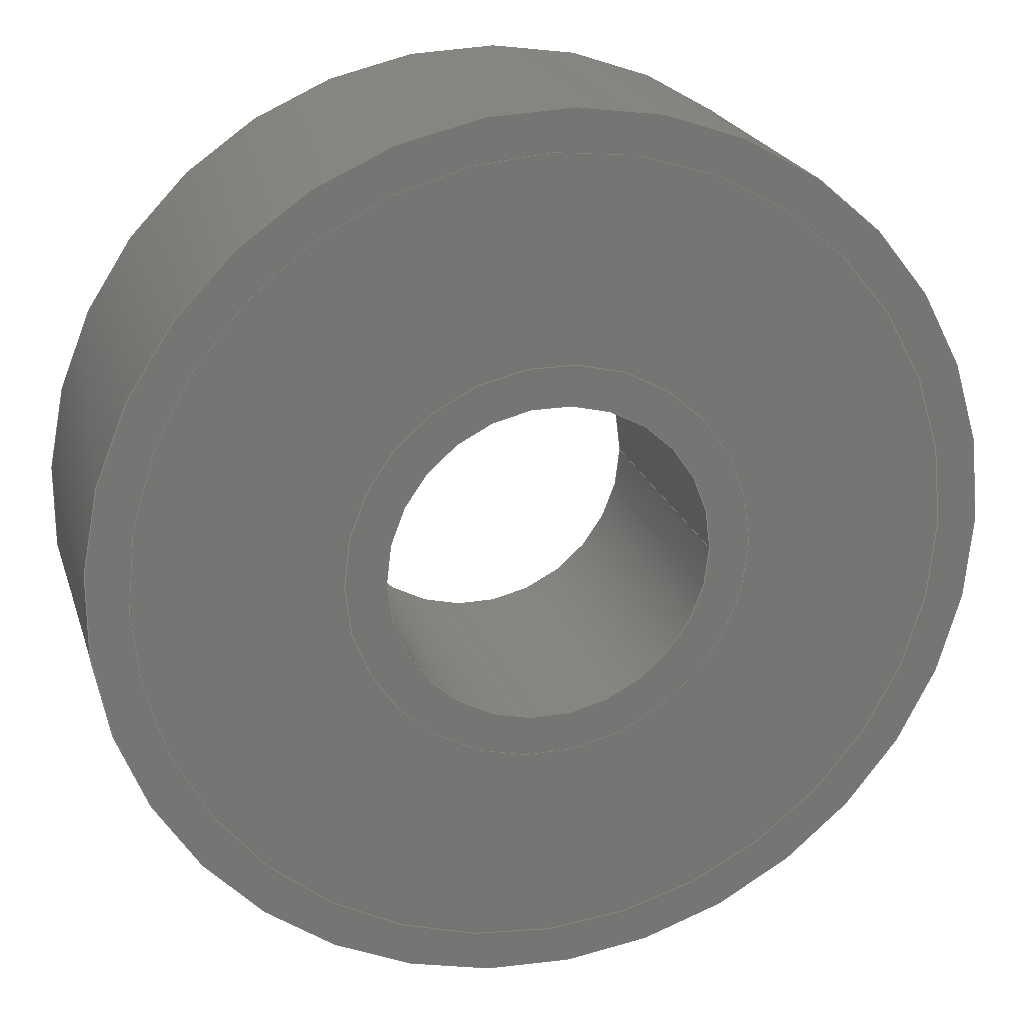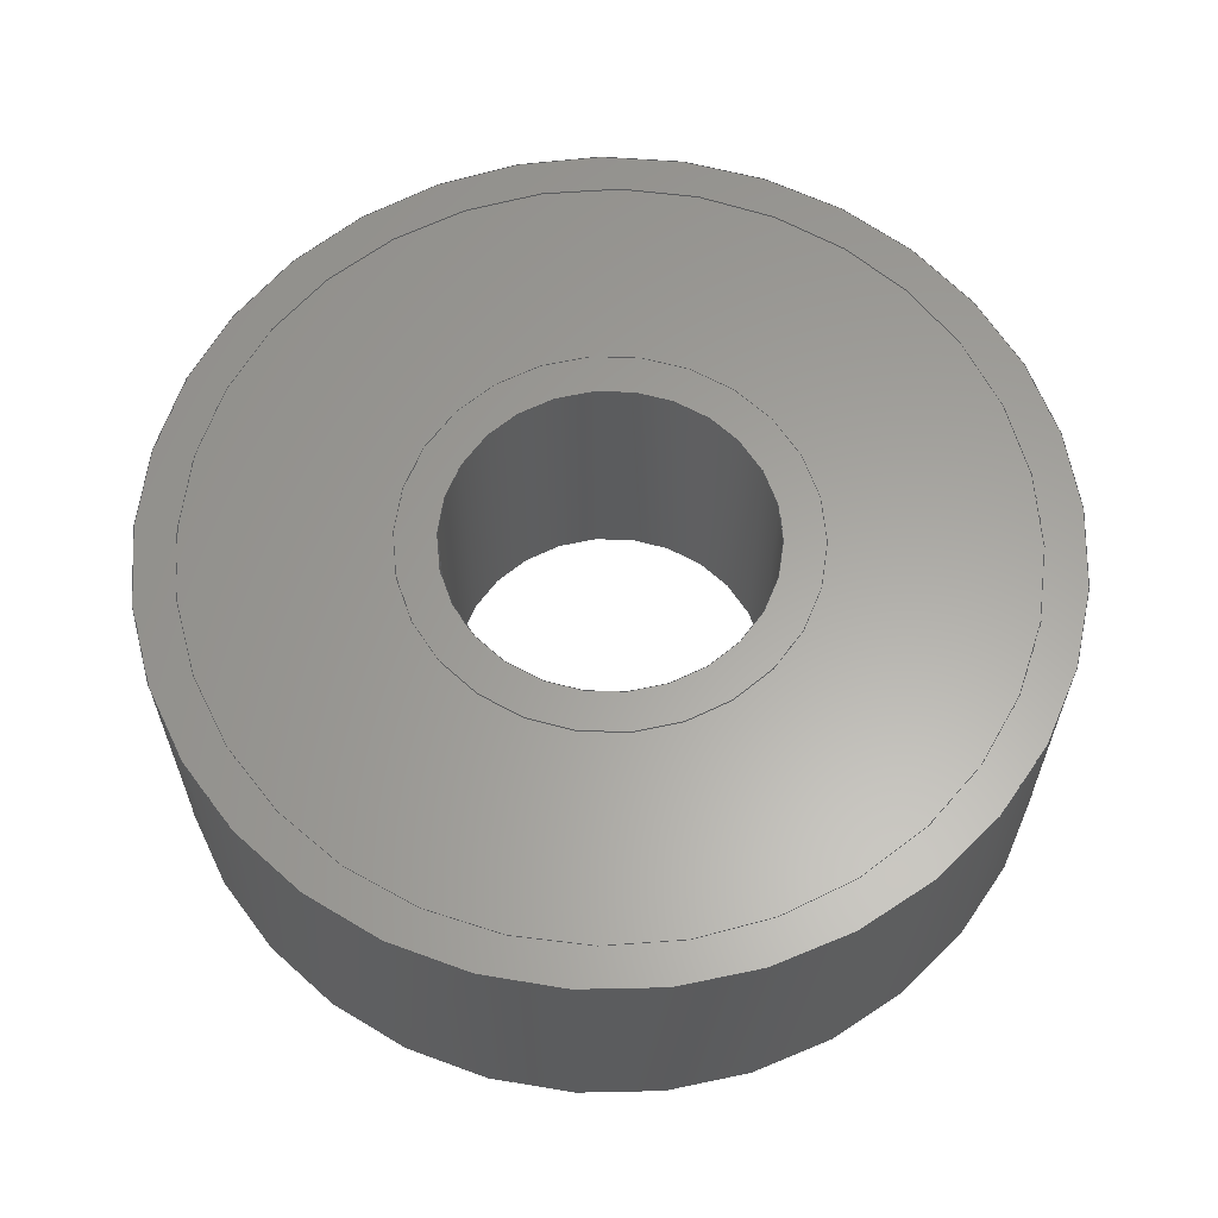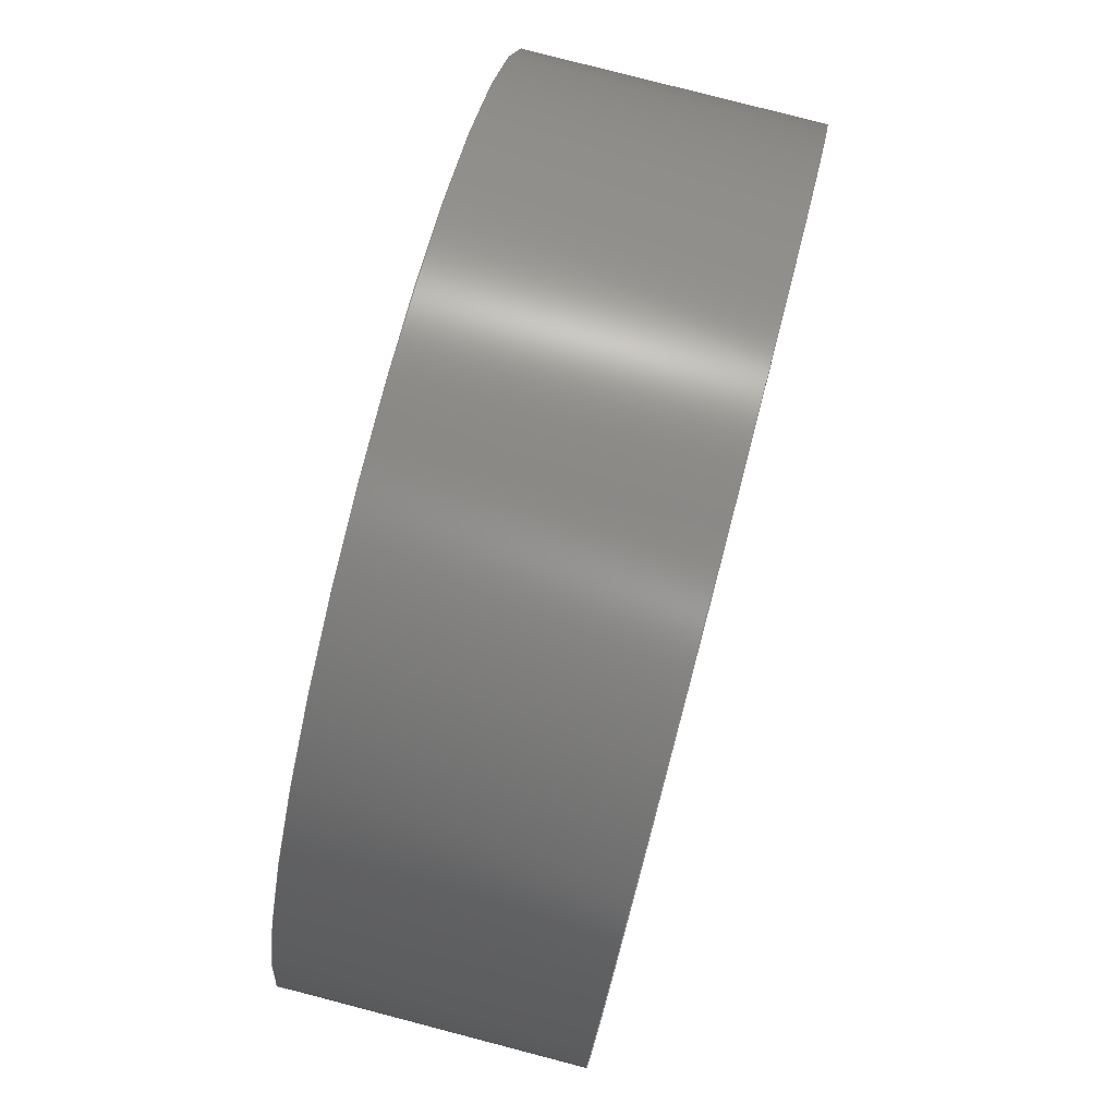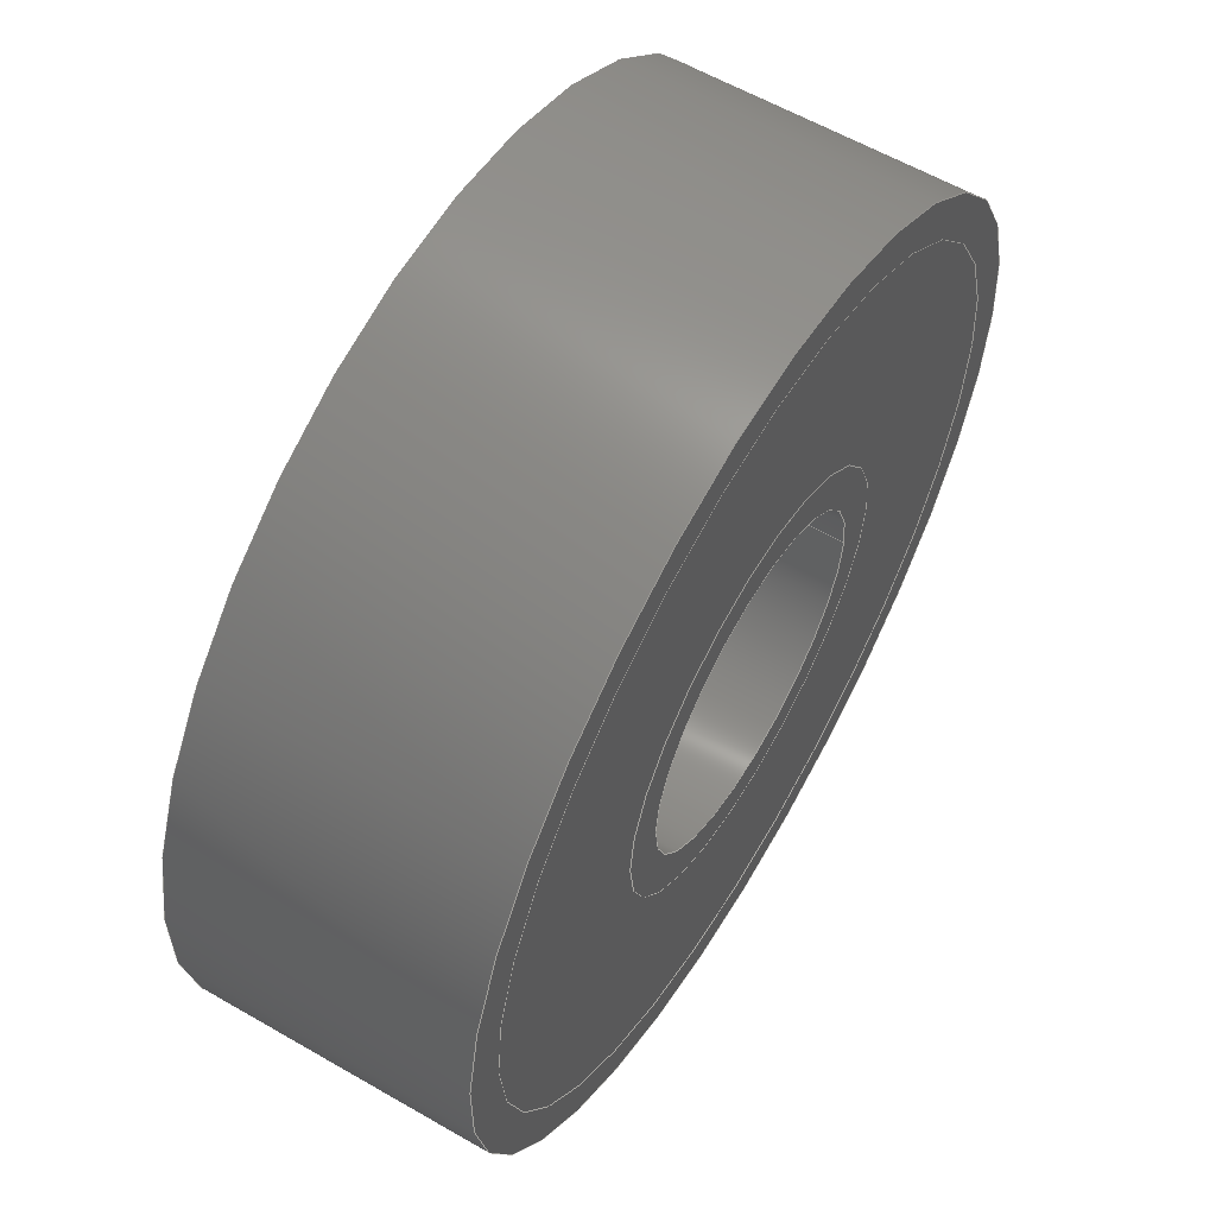
<metadata>
{"format":"step","ext":"stp","renderer":"f3d","projection":"perspective","resolution":1024,"background":"white","views":[{"elev":22.1,"azim":164.3,"up":"+Z"},{"elev":61.7,"azim":1.5,"up":"+Y"},{"elev":79.3,"azim":104.6,"up":"+Z"},{"elev":59.4,"azim":120.7,"up":"+Z"}]}
</metadata>
<code>
ISO-10303-21;
DATA;
#1=MECHANICAL_DESIGN_GEOMETRIC_PRESENTATION_REPRESENTATION('',(#4),#296);
#2=SHAPE_REPRESENTATION_RELATIONSHIP('SRR','None',#303,#3);
#3=ADVANCED_BREP_SHAPE_REPRESENTATION('',(#5),#295);
#4=STYLED_ITEM('',(#312),#5);
#5=MANIFOLD_SOLID_BREP('Body1',#156);
#6=FACE_BOUND('',#33,.T.);
#7=FACE_BOUND('',#35,.T.);
#8=FACE_BOUND('',#39,.T.);
#9=FACE_BOUND('',#41,.T.);
#10=FACE_BOUND('',#45,.T.);
#11=FACE_BOUND('',#47,.T.);
#12=PLANE('',#176);
#13=PLANE('',#177);
#14=PLANE('',#185);
#15=PLANE('',#186);
#16=PLANE('',#192);
#17=PLANE('',#193);
#18=FACE_OUTER_BOUND('',#30,.T.);
#19=FACE_OUTER_BOUND('',#31,.T.);
#20=FACE_OUTER_BOUND('',#32,.T.);
#21=FACE_OUTER_BOUND('',#34,.T.);
#22=FACE_OUTER_BOUND('',#36,.T.);
#23=FACE_OUTER_BOUND('',#37,.T.);
#24=FACE_OUTER_BOUND('',#38,.T.);
#25=FACE_OUTER_BOUND('',#40,.T.);
#26=FACE_OUTER_BOUND('',#42,.T.);
#27=FACE_OUTER_BOUND('',#43,.T.);
#28=FACE_OUTER_BOUND('',#44,.T.);
#29=FACE_OUTER_BOUND('',#46,.T.);
#30=EDGE_LOOP('',(#102,#103,#104,#105));
#31=EDGE_LOOP('',(#106,#107,#108,#109));
#32=EDGE_LOOP('',(#110));
#33=EDGE_LOOP('',(#111));
#34=EDGE_LOOP('',(#112));
#35=EDGE_LOOP('',(#113));
#36=EDGE_LOOP('',(#114,#115,#116,#117));
#37=EDGE_LOOP('',(#118,#119,#120,#121));
#38=EDGE_LOOP('',(#122));
#39=EDGE_LOOP('',(#123));
#40=EDGE_LOOP('',(#124));
#41=EDGE_LOOP('',(#125));
#42=EDGE_LOOP('',(#126,#127,#128,#129));
#43=EDGE_LOOP('',(#130,#131,#132,#133));
#44=EDGE_LOOP('',(#134));
#45=EDGE_LOOP('',(#135));
#46=EDGE_LOOP('',(#136));
#47=EDGE_LOOP('',(#137));
#48=LINE('',#255,#54);
#49=LINE('',#261,#55);
#50=LINE('',#271,#56);
#51=LINE('',#277,#57);
#52=LINE('',#287,#58);
#53=LINE('',#290,#59);
#54=VECTOR('',#200,5);
#55=VECTOR('',#207,10);
#56=VECTOR('',#220,5);
#57=VECTOR('',#227,10);
#58=VECTOR('',#240,4);
#59=VECTOR('',#245,11);
#60=CIRCLE('',#171,5);
#61=CIRCLE('',#172,5);
#62=CIRCLE('',#174,10);
#63=CIRCLE('',#175,10);
#64=CIRCLE('',#178,11);
#65=CIRCLE('',#180,5);
#66=CIRCLE('',#181,5);
#67=CIRCLE('',#183,10);
#68=CIRCLE('',#184,10);
#69=CIRCLE('',#187,11);
#70=CIRCLE('',#189,4);
#71=CIRCLE('',#190,4);
#72=VERTEX_POINT('',#252);
#73=VERTEX_POINT('',#254);
#74=VERTEX_POINT('',#258);
#75=VERTEX_POINT('',#260);
#76=VERTEX_POINT('',#265);
#77=VERTEX_POINT('',#268);
#78=VERTEX_POINT('',#270);
#79=VERTEX_POINT('',#274);
#80=VERTEX_POINT('',#276);
#81=VERTEX_POINT('',#281);
#82=VERTEX_POINT('',#284);
#83=VERTEX_POINT('',#286);
#84=EDGE_CURVE('',#72,#72,#60,.T.);
#85=EDGE_CURVE('',#72,#73,#48,.T.);
#86=EDGE_CURVE('',#73,#73,#61,.T.);
#87=EDGE_CURVE('',#74,#74,#62,.T.);
#88=EDGE_CURVE('',#74,#75,#49,.T.);
#89=EDGE_CURVE('',#75,#75,#63,.T.);
#90=EDGE_CURVE('',#76,#76,#64,.T.);
#91=EDGE_CURVE('',#77,#77,#65,.T.);
#92=EDGE_CURVE('',#77,#78,#50,.T.);
#93=EDGE_CURVE('',#78,#78,#66,.T.);
#94=EDGE_CURVE('',#79,#79,#67,.T.);
#95=EDGE_CURVE('',#79,#80,#51,.T.);
#96=EDGE_CURVE('',#80,#80,#68,.T.);
#97=EDGE_CURVE('',#81,#81,#69,.T.);
#98=EDGE_CURVE('',#82,#82,#70,.T.);
#99=EDGE_CURVE('',#82,#83,#52,.T.);
#100=EDGE_CURVE('',#83,#83,#71,.T.);
#101=EDGE_CURVE('',#81,#76,#53,.T.);
#102=ORIENTED_EDGE('',*,*,#84,.F.);
#103=ORIENTED_EDGE('',*,*,#85,.T.);
#104=ORIENTED_EDGE('',*,*,#86,.T.);
#105=ORIENTED_EDGE('',*,*,#85,.F.);
#106=ORIENTED_EDGE('',*,*,#87,.F.);
#107=ORIENTED_EDGE('',*,*,#88,.T.);
#108=ORIENTED_EDGE('',*,*,#89,.T.);
#109=ORIENTED_EDGE('',*,*,#88,.F.);
#110=ORIENTED_EDGE('',*,*,#89,.F.);
#111=ORIENTED_EDGE('',*,*,#86,.F.);
#112=ORIENTED_EDGE('',*,*,#90,.F.);
#113=ORIENTED_EDGE('',*,*,#87,.T.);
#114=ORIENTED_EDGE('',*,*,#91,.F.);
#115=ORIENTED_EDGE('',*,*,#92,.T.);
#116=ORIENTED_EDGE('',*,*,#93,.T.);
#117=ORIENTED_EDGE('',*,*,#92,.F.);
#118=ORIENTED_EDGE('',*,*,#94,.F.);
#119=ORIENTED_EDGE('',*,*,#95,.T.);
#120=ORIENTED_EDGE('',*,*,#96,.T.);
#121=ORIENTED_EDGE('',*,*,#95,.F.);
#122=ORIENTED_EDGE('',*,*,#96,.F.);
#123=ORIENTED_EDGE('',*,*,#93,.F.);
#124=ORIENTED_EDGE('',*,*,#97,.T.);
#125=ORIENTED_EDGE('',*,*,#94,.T.);
#126=ORIENTED_EDGE('',*,*,#98,.F.);
#127=ORIENTED_EDGE('',*,*,#99,.T.);
#128=ORIENTED_EDGE('',*,*,#100,.T.);
#129=ORIENTED_EDGE('',*,*,#99,.F.);
#130=ORIENTED_EDGE('',*,*,#97,.F.);
#131=ORIENTED_EDGE('',*,*,#101,.T.);
#132=ORIENTED_EDGE('',*,*,#90,.T.);
#133=ORIENTED_EDGE('',*,*,#101,.F.);
#134=ORIENTED_EDGE('',*,*,#91,.T.);
#135=ORIENTED_EDGE('',*,*,#98,.T.);
#136=ORIENTED_EDGE('',*,*,#84,.T.);
#137=ORIENTED_EDGE('',*,*,#100,.F.);
#138=CYLINDRICAL_SURFACE('',#170,5);
#139=CYLINDRICAL_SURFACE('',#173,10);
#140=CYLINDRICAL_SURFACE('',#179,5);
#141=CYLINDRICAL_SURFACE('',#182,10);
#142=CYLINDRICAL_SURFACE('',#188,4);
#143=CYLINDRICAL_SURFACE('',#191,11);
#144=ADVANCED_FACE('',(#18),#138,.T.);
#145=ADVANCED_FACE('',(#19),#139,.F.);
#146=ADVANCED_FACE('',(#20,#6),#12,.T.);
#147=ADVANCED_FACE('',(#21,#7),#13,.F.);
#148=ADVANCED_FACE('',(#22),#140,.T.);
#149=ADVANCED_FACE('',(#23),#141,.F.);
#150=ADVANCED_FACE('',(#24,#8),#14,.T.);
#151=ADVANCED_FACE('',(#25,#9),#15,.T.);
#152=ADVANCED_FACE('',(#26),#142,.F.);
#153=ADVANCED_FACE('',(#27),#143,.T.);
#154=ADVANCED_FACE('',(#28,#10),#16,.T.);
#155=ADVANCED_FACE('',(#29,#11),#17,.F.);
#156=CLOSED_SHELL('',(#144,#145,#146,#147,#148,#149,#150,#151,#152,#153,
#154,#155));
#157=DERIVED_UNIT_ELEMENT(#159,1);
#158=DERIVED_UNIT_ELEMENT(#298,-3);
#159=(
MASS_UNIT()
NAMED_UNIT(*)
SI_UNIT(.KILO.,.GRAM.)
);
#160=DERIVED_UNIT((#157,#158));
#161=MEASURE_REPRESENTATION_ITEM('density measure',
POSITIVE_RATIO_MEASURE(7850),#160);
#162=PROPERTY_DEFINITION_REPRESENTATION(#167,#164);
#163=PROPERTY_DEFINITION_REPRESENTATION(#168,#165);
#164=REPRESENTATION('material name',(#166),#295);
#165=REPRESENTATION('density',(#161),#295);
#166=DESCRIPTIVE_REPRESENTATION_ITEM('Steel','Steel');
#167=PROPERTY_DEFINITION('material property','material name',#305);
#168=PROPERTY_DEFINITION('material property','density of part',#305);
#169=AXIS2_PLACEMENT_3D('',#250,#194,#195);
#170=AXIS2_PLACEMENT_3D('',#251,#196,#197);
#171=AXIS2_PLACEMENT_3D('',#253,#198,#199);
#172=AXIS2_PLACEMENT_3D('',#256,#201,#202);
#173=AXIS2_PLACEMENT_3D('',#257,#203,#204);
#174=AXIS2_PLACEMENT_3D('',#259,#205,#206);
#175=AXIS2_PLACEMENT_3D('',#262,#208,#209);
#176=AXIS2_PLACEMENT_3D('',#263,#210,#211);
#177=AXIS2_PLACEMENT_3D('',#264,#212,#213);
#178=AXIS2_PLACEMENT_3D('',#266,#214,#215);
#179=AXIS2_PLACEMENT_3D('',#267,#216,#217);
#180=AXIS2_PLACEMENT_3D('',#269,#218,#219);
#181=AXIS2_PLACEMENT_3D('',#272,#221,#222);
#182=AXIS2_PLACEMENT_3D('',#273,#223,#224);
#183=AXIS2_PLACEMENT_3D('',#275,#225,#226);
#184=AXIS2_PLACEMENT_3D('',#278,#228,#229);
#185=AXIS2_PLACEMENT_3D('',#279,#230,#231);
#186=AXIS2_PLACEMENT_3D('',#280,#232,#233);
#187=AXIS2_PLACEMENT_3D('',#282,#234,#235);
#188=AXIS2_PLACEMENT_3D('',#283,#236,#237);
#189=AXIS2_PLACEMENT_3D('',#285,#238,#239);
#190=AXIS2_PLACEMENT_3D('',#288,#241,#242);
#191=AXIS2_PLACEMENT_3D('',#289,#243,#244);
#192=AXIS2_PLACEMENT_3D('',#291,#246,#247);
#193=AXIS2_PLACEMENT_3D('',#292,#248,#249);
#194=DIRECTION('axis',(0,0,1));
#195=DIRECTION('refdir',(1,0,0));
#196=DIRECTION('center_axis',(0,1,0));
#197=DIRECTION('ref_axis',(1,0,0));
#198=DIRECTION('center_axis',(0,-1,0));
#199=DIRECTION('ref_axis',(1,0,0));
#200=DIRECTION('',(0,1,0));
#201=DIRECTION('center_axis',(0,-1,0));
#202=DIRECTION('ref_axis',(1,0,0));
#203=DIRECTION('center_axis',(0,1,0));
#204=DIRECTION('ref_axis',(1,0,0));
#205=DIRECTION('center_axis',(0,1,0));
#206=DIRECTION('ref_axis',(1,0,0));
#207=DIRECTION('',(0,1,0));
#208=DIRECTION('center_axis',(0,1,0));
#209=DIRECTION('ref_axis',(1,0,0));
#210=DIRECTION('center_axis',(0,-1,0));
#211=DIRECTION('ref_axis',(1,0,0));
#212=DIRECTION('center_axis',(0,1,0));
#213=DIRECTION('ref_axis',(1,0,0));
#214=DIRECTION('center_axis',(0,1,0));
#215=DIRECTION('ref_axis',(1,0,0));
#216=DIRECTION('center_axis',(0,-1,0));
#217=DIRECTION('ref_axis',(-1,0,0));
#218=DIRECTION('center_axis',(0,1,0));
#219=DIRECTION('ref_axis',(-1,0,0));
#220=DIRECTION('',(0,-1,0));
#221=DIRECTION('center_axis',(0,1,0));
#222=DIRECTION('ref_axis',(-1,0,0));
#223=DIRECTION('center_axis',(0,-1,0));
#224=DIRECTION('ref_axis',(-1,0,0));
#225=DIRECTION('center_axis',(0,-1,0));
#226=DIRECTION('ref_axis',(-1,0,0));
#227=DIRECTION('',(0,-1,0));
#228=DIRECTION('center_axis',(0,-1,0));
#229=DIRECTION('ref_axis',(-1,0,0));
#230=DIRECTION('center_axis',(0,1,0));
#231=DIRECTION('ref_axis',(-1,0,0));
#232=DIRECTION('center_axis',(0,1,0));
#233=DIRECTION('ref_axis',(1,0,0));
#234=DIRECTION('center_axis',(0,1,0));
#235=DIRECTION('ref_axis',(1,0,0));
#236=DIRECTION('center_axis',(0,1,0));
#237=DIRECTION('ref_axis',(1,0,0));
#238=DIRECTION('center_axis',(0,-1,0));
#239=DIRECTION('ref_axis',(1,0,0));
#240=DIRECTION('',(0,-1,0));
#241=DIRECTION('center_axis',(0,-1,0));
#242=DIRECTION('ref_axis',(1,0,0));
#243=DIRECTION('center_axis',(0,1,0));
#244=DIRECTION('ref_axis',(1,0,0));
#245=DIRECTION('',(0,-1,0));
#246=DIRECTION('center_axis',(0,1,0));
#247=DIRECTION('ref_axis',(1,0,0));
#248=DIRECTION('center_axis',(0,1,0));
#249=DIRECTION('ref_axis',(1,0,0));
#250=CARTESIAN_POINT('',(0,0,0));
#251=CARTESIAN_POINT('Origin',(0,0,0));
#252=CARTESIAN_POINT('',(-5,0,-6.123e-16));
#253=CARTESIAN_POINT('Origin',(0,0,0));
#254=CARTESIAN_POINT('',(-5,0.01,-6.123e-16));
#255=CARTESIAN_POINT('',(-5,0,6.123e-16));
#256=CARTESIAN_POINT('Origin',(0,0.01,0));
#257=CARTESIAN_POINT('Origin',(0,0,0));
#258=CARTESIAN_POINT('',(-10,0,-1.225e-15));
#259=CARTESIAN_POINT('Origin',(0,0,0));
#260=CARTESIAN_POINT('',(-10,0.01,-1.225e-15));
#261=CARTESIAN_POINT('',(-10,0,1.225e-15));
#262=CARTESIAN_POINT('Origin',(0,0.01,0));
#263=CARTESIAN_POINT('Origin',(0,0.01,0));
#264=CARTESIAN_POINT('Origin',(0,0,0));
#265=CARTESIAN_POINT('',(-11,0,1.347e-15));
#266=CARTESIAN_POINT('Origin',(0,0,0));
#267=CARTESIAN_POINT('Origin',(0,7,0));
#268=CARTESIAN_POINT('',(5,7,-6.123e-16));
#269=CARTESIAN_POINT('Origin',(0,7,0));
#270=CARTESIAN_POINT('',(5,6.99,-6.123e-16));
#271=CARTESIAN_POINT('',(5,7,6.123e-16));
#272=CARTESIAN_POINT('Origin',(0,6.99,0));
#273=CARTESIAN_POINT('Origin',(0,7,0));
#274=CARTESIAN_POINT('',(10,7,-1.225e-15));
#275=CARTESIAN_POINT('Origin',(0,7,0));
#276=CARTESIAN_POINT('',(10,6.99,-1.225e-15));
#277=CARTESIAN_POINT('',(10,7,1.225e-15));
#278=CARTESIAN_POINT('Origin',(0,6.99,0));
#279=CARTESIAN_POINT('Origin',(0,6.99,0));
#280=CARTESIAN_POINT('Origin',(0,7,0));
#281=CARTESIAN_POINT('',(-11,7,1.347e-15));
#282=CARTESIAN_POINT('Origin',(0,7,0));
#283=CARTESIAN_POINT('Origin',(0,0,0));
#284=CARTESIAN_POINT('',(-4,7,4.899e-16));
#285=CARTESIAN_POINT('Origin',(0,7,0));
#286=CARTESIAN_POINT('',(-4,0,4.899e-16));
#287=CARTESIAN_POINT('',(-4,0,4.899e-16));
#288=CARTESIAN_POINT('Origin',(0,0,0));
#289=CARTESIAN_POINT('Origin',(0,0,0));
#290=CARTESIAN_POINT('',(-11,0,1.347e-15));
#291=CARTESIAN_POINT('Origin',(0,7,0));
#292=CARTESIAN_POINT('Origin',(0,0,0));
#293=UNCERTAINTY_MEASURE_WITH_UNIT(LENGTH_MEASURE(0.01),#297,
'DISTANCE_ACCURACY_VALUE',
'Maximum model space distance between geometric entities at asserted c
onnectivities');
#294=UNCERTAINTY_MEASURE_WITH_UNIT(LENGTH_MEASURE(0.01),#297,
'DISTANCE_ACCURACY_VALUE',
'Maximum model space distance between geometric entities at asserted c
onnectivities');
#295=(
GEOMETRIC_REPRESENTATION_CONTEXT(3)
GLOBAL_UNCERTAINTY_ASSIGNED_CONTEXT((#293))
GLOBAL_UNIT_ASSIGNED_CONTEXT((#297,#299,#300))
REPRESENTATION_CONTEXT('','3D')
);
#296=(
GEOMETRIC_REPRESENTATION_CONTEXT(3)
GLOBAL_UNCERTAINTY_ASSIGNED_CONTEXT((#294))
GLOBAL_UNIT_ASSIGNED_CONTEXT((#297,#299,#300))
REPRESENTATION_CONTEXT('','3D')
);
#297=(
LENGTH_UNIT()
NAMED_UNIT(*)
SI_UNIT(.MILLI.,.METRE.)
);
#298=(
LENGTH_UNIT()
NAMED_UNIT(*)
SI_UNIT($,.METRE.)
);
#299=(
NAMED_UNIT(*)
PLANE_ANGLE_UNIT()
SI_UNIT($,.RADIAN.)
);
#300=(
NAMED_UNIT(*)
SI_UNIT($,.STERADIAN.)
SOLID_ANGLE_UNIT()
);
#301=SHAPE_DEFINITION_REPRESENTATION(#302,#303);
#302=PRODUCT_DEFINITION_SHAPE('',$,#305);
#303=SHAPE_REPRESENTATION('',(#169),#295);
#304=PRODUCT_DEFINITION_CONTEXT('part definition',#309,'design');
#305=PRODUCT_DEFINITION('608zz','608zz v2',#306,#304);
#306=PRODUCT_DEFINITION_FORMATION('',$,#311);
#307=PRODUCT_RELATED_PRODUCT_CATEGORY('608zz v2','608zz v2',(#311));
#308=APPLICATION_PROTOCOL_DEFINITION('international standard',
'automotive_design',2009,#309);
#309=APPLICATION_CONTEXT(
'Core Data for Automotive Mechanical Design Process');
#310=PRODUCT_CONTEXT('part definition',#309,'mechanical');
#311=PRODUCT('608zz','608zz v2',$,(#310));
#312=PRESENTATION_STYLE_ASSIGNMENT((#313));
#313=SURFACE_STYLE_USAGE(.BOTH.,#314);
#314=SURFACE_SIDE_STYLE('',(#315));
#315=SURFACE_STYLE_FILL_AREA(#316);
#316=FILL_AREA_STYLE('Steel - Satin',(#317));
#317=FILL_AREA_STYLE_COLOUR('Steel - Satin',#318);
#318=COLOUR_RGB('Steel - Satin',0.6275,0.6275,0.6275);
ENDSEC;
END-ISO-10303-21;

</code>
